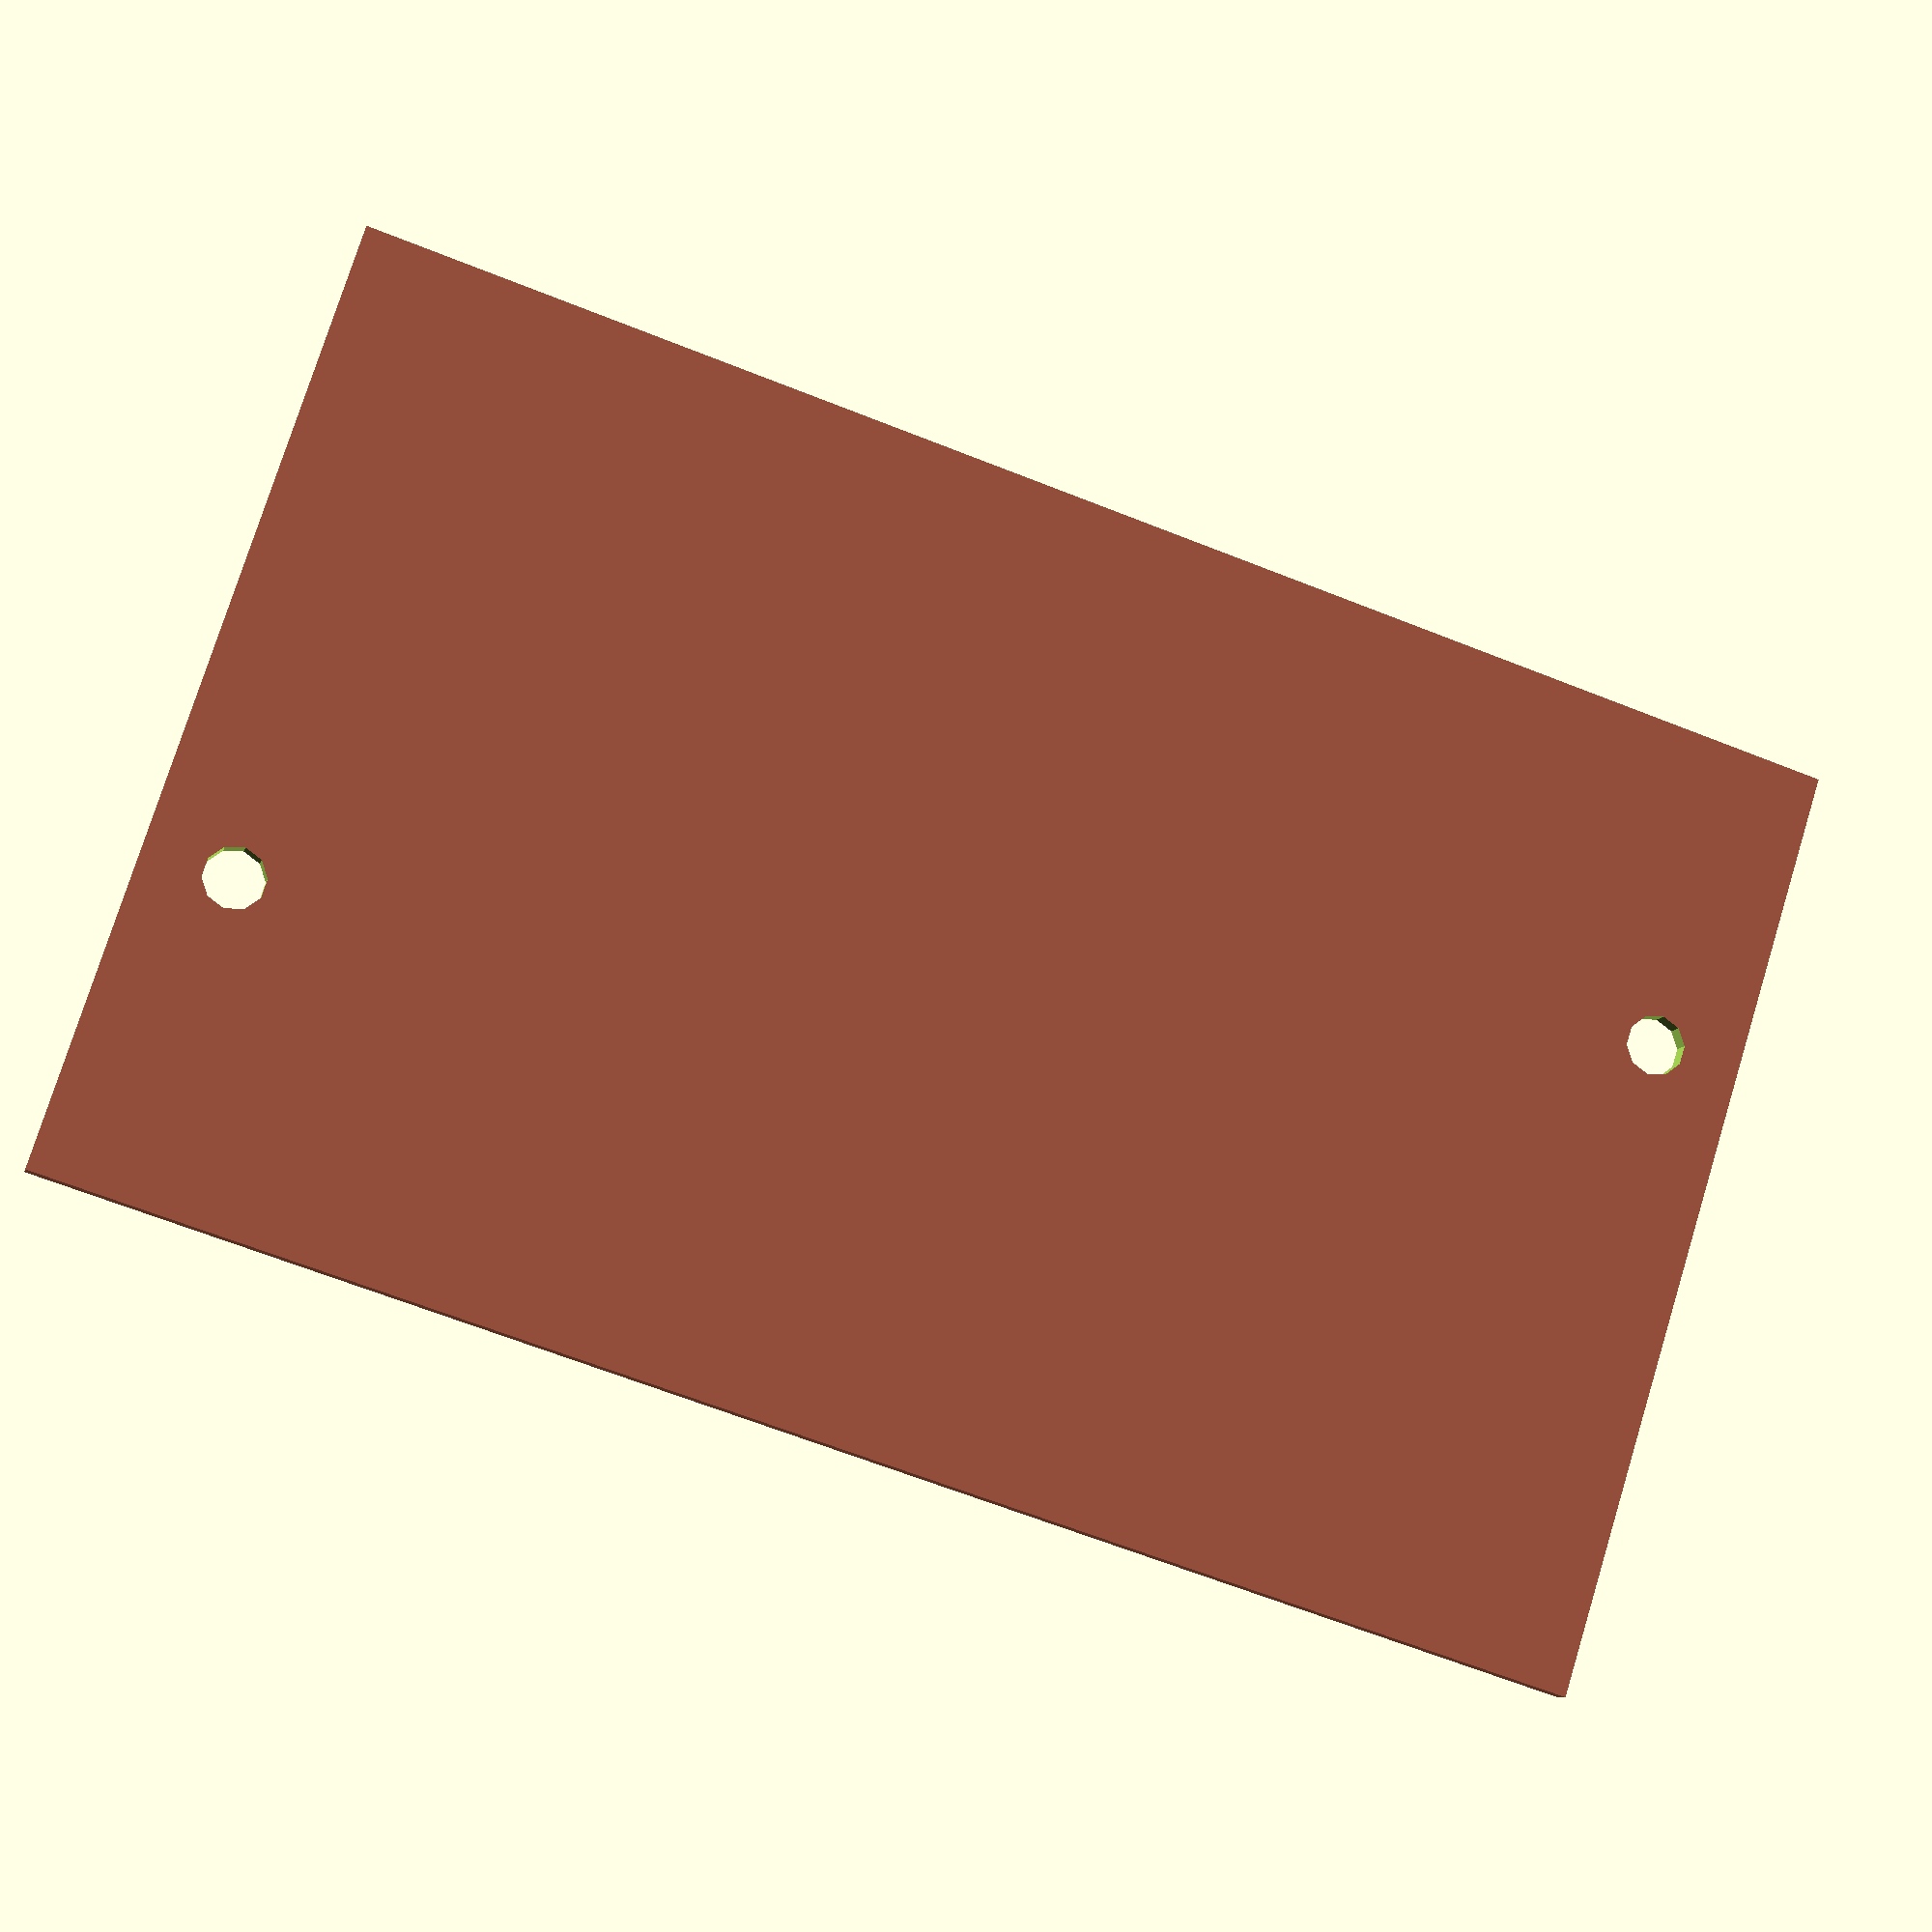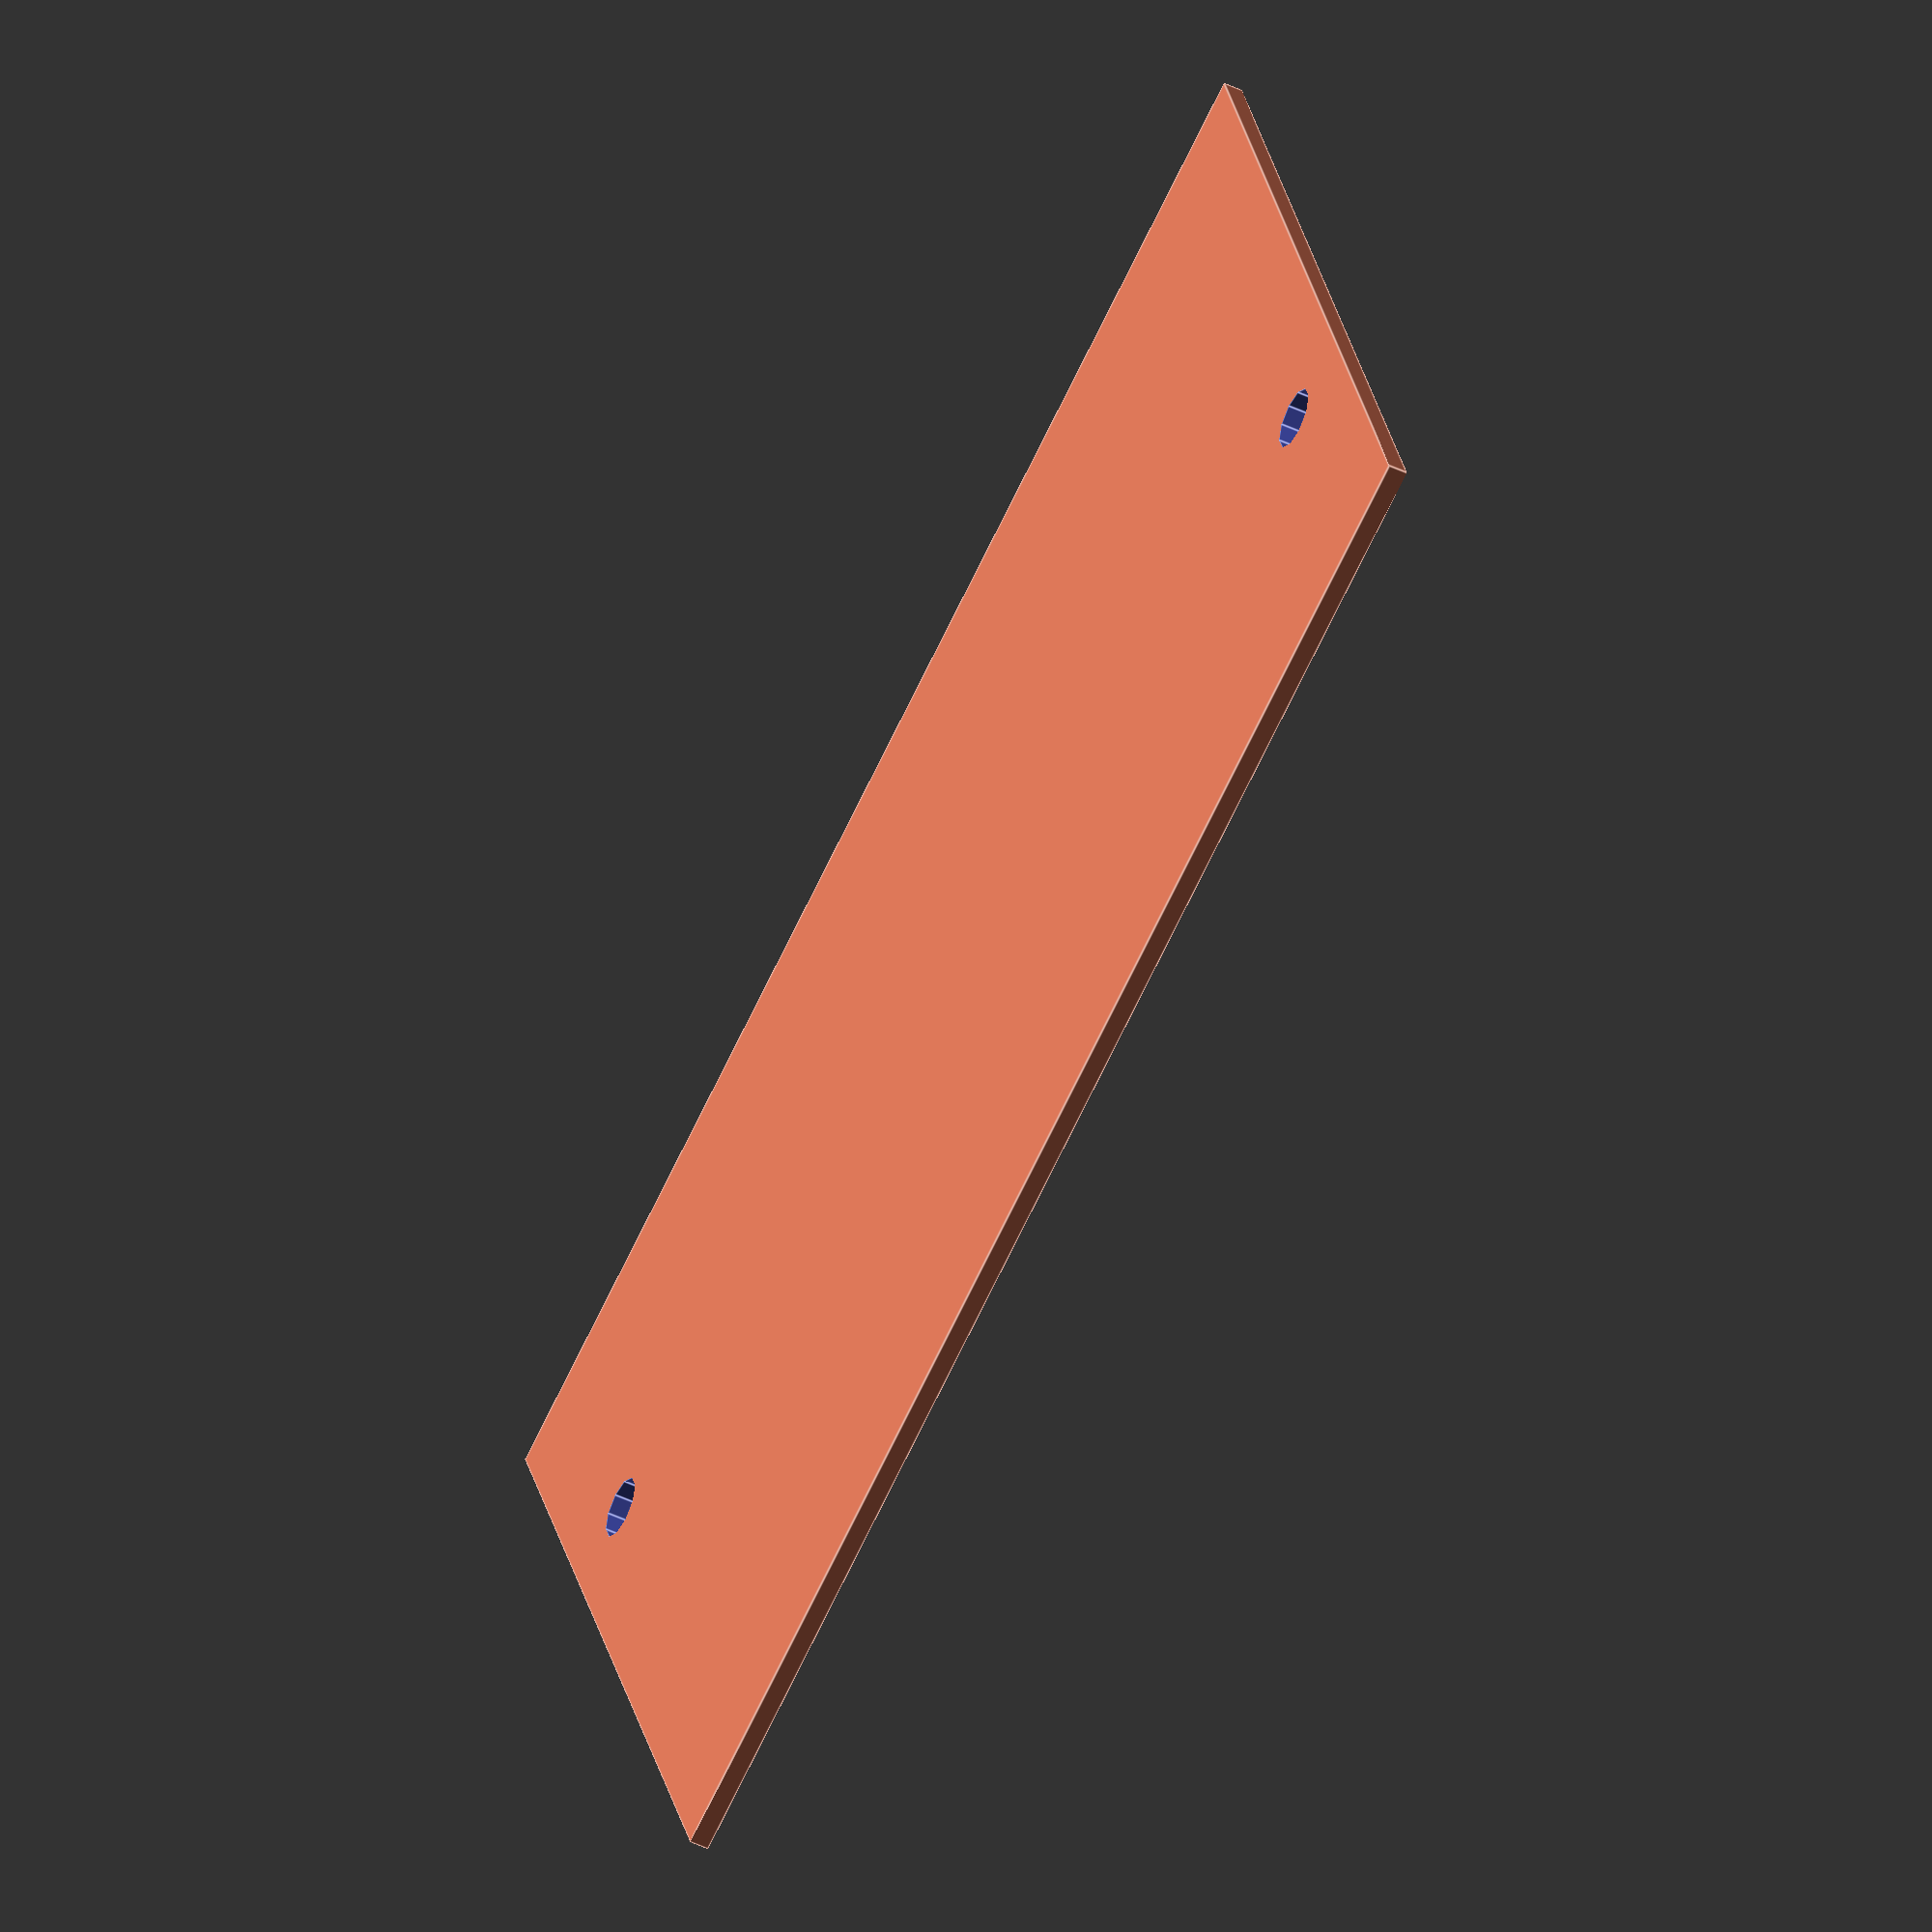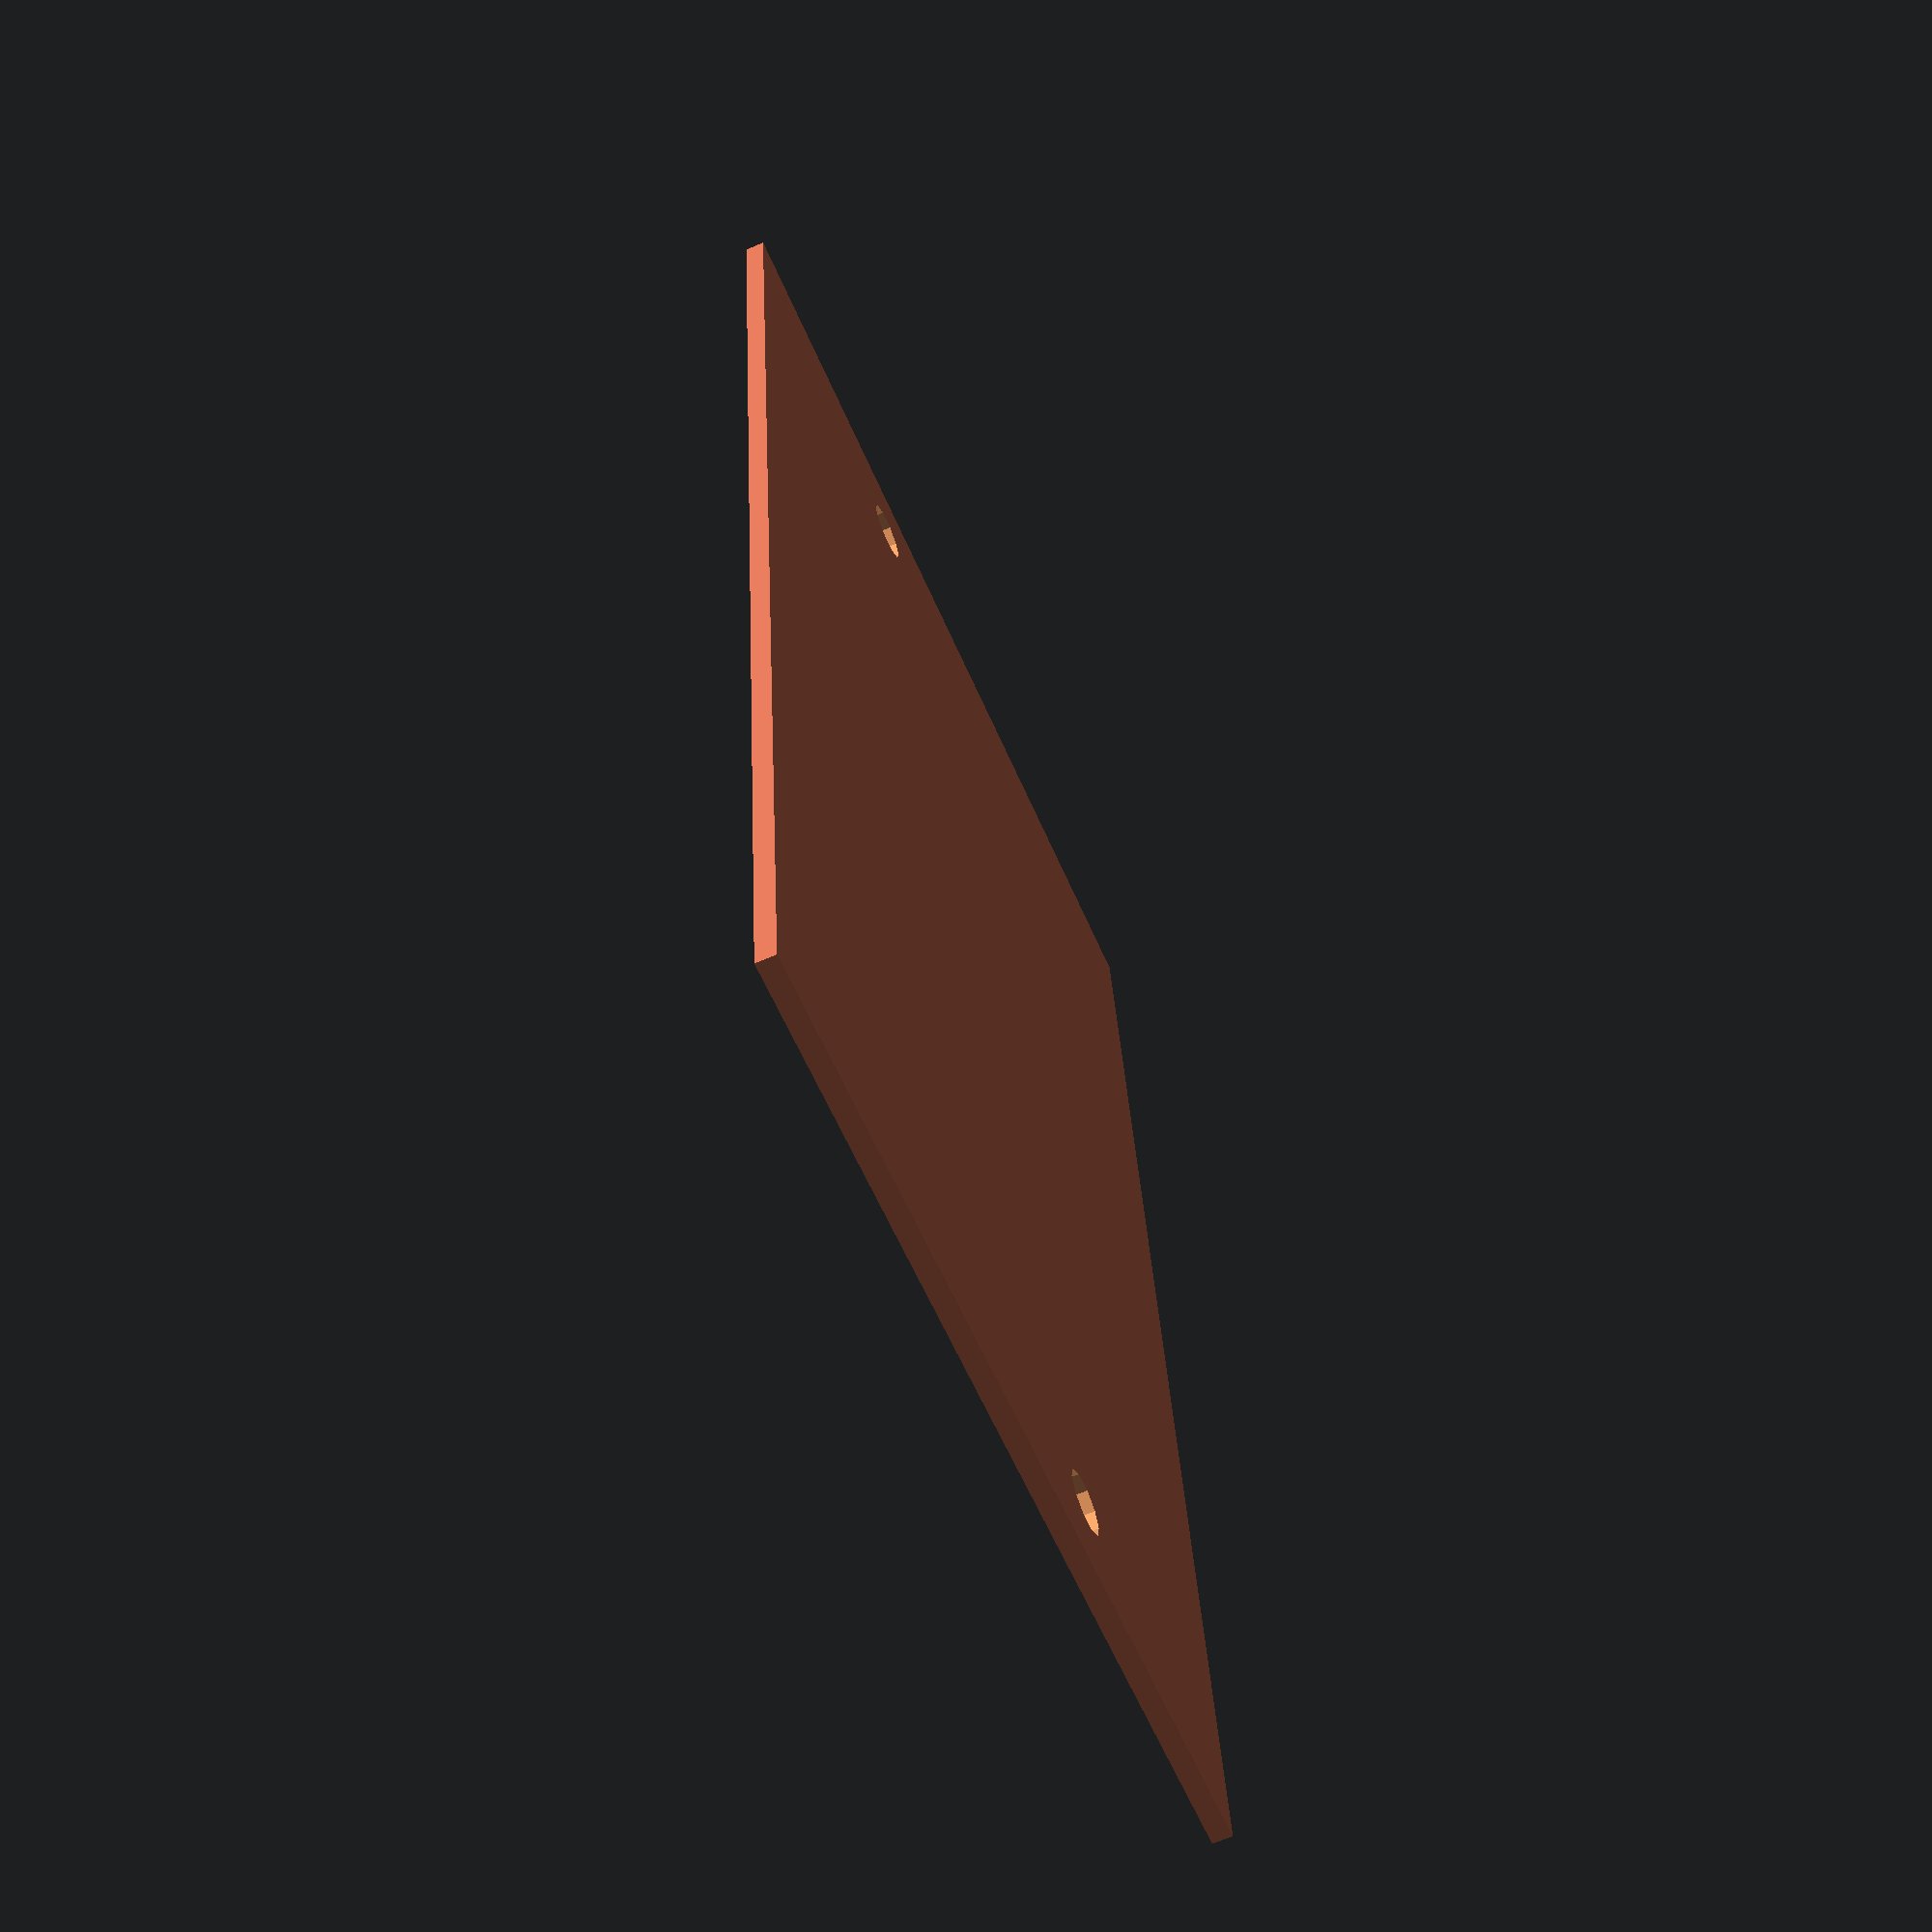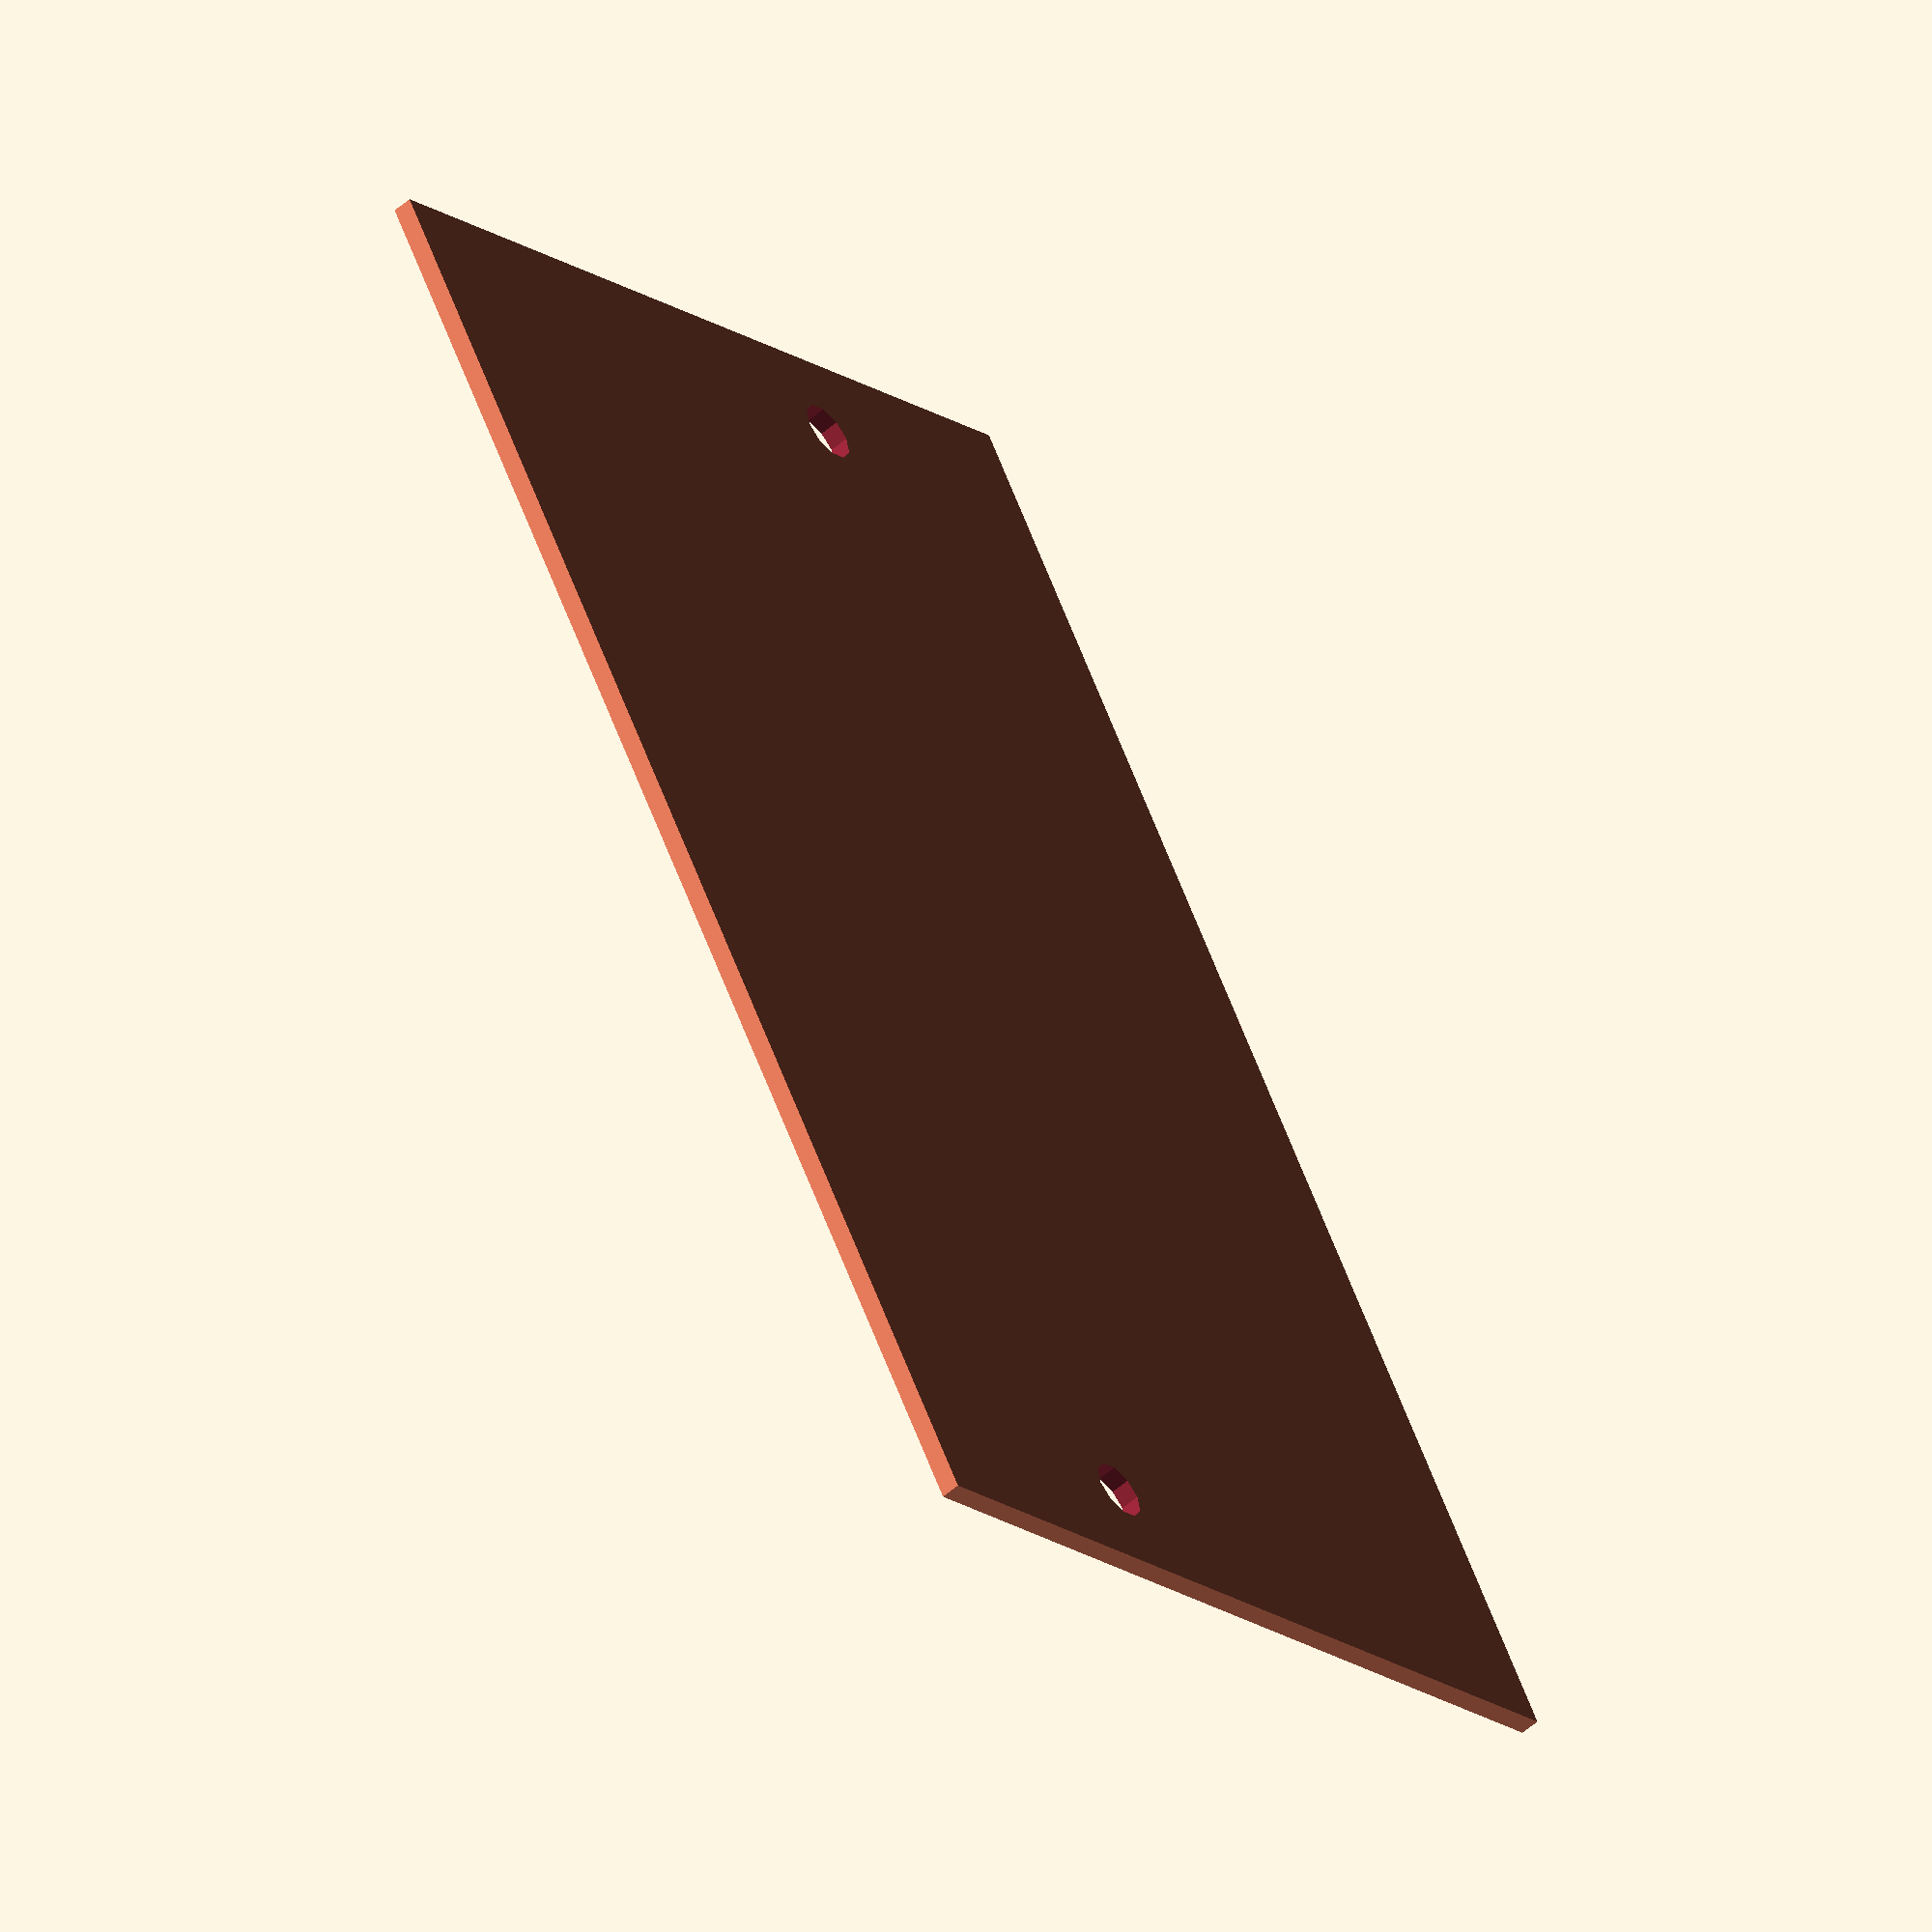
<openscad>
playwood_thickness = 0.75 * 2.54;
finger_hole_diam = 6.0;
spacing = 0.2;

module playwood(matress_length=190, matress_width = 152.4) 
{
    translate([0,0,playwood_thickness/2])
        difference() 
        {
            color([0.80,0.43,0.32])
            cube([matress_length/2-2*spacing, matress_width-2*spacing, playwood_thickness],center=true);
    
            translate([-matress_length/12, matress_width/2 - finger_hole_diam * 1.5,0])   
                cylinder(r = finger_hole_diam/2, 
                    h = playwood_thickness + 0.1,
                    center=true);
            
            translate([matress_length/12, -matress_width/2 + finger_hole_diam * 1.5,0])   
                cylinder(r = finger_hole_diam/2, 
                    h = playwood_thickness + 0.1,
                    center=true);
        }
}

playwood();
</openscad>
<views>
elev=9.8 azim=107.6 roll=346.5 proj=p view=solid
elev=228.6 azim=290.8 roll=297.7 proj=o view=edges
elev=66.6 azim=353.7 roll=293.3 proj=p view=wireframe
elev=235.3 azim=30.5 roll=47.8 proj=o view=solid
</views>
